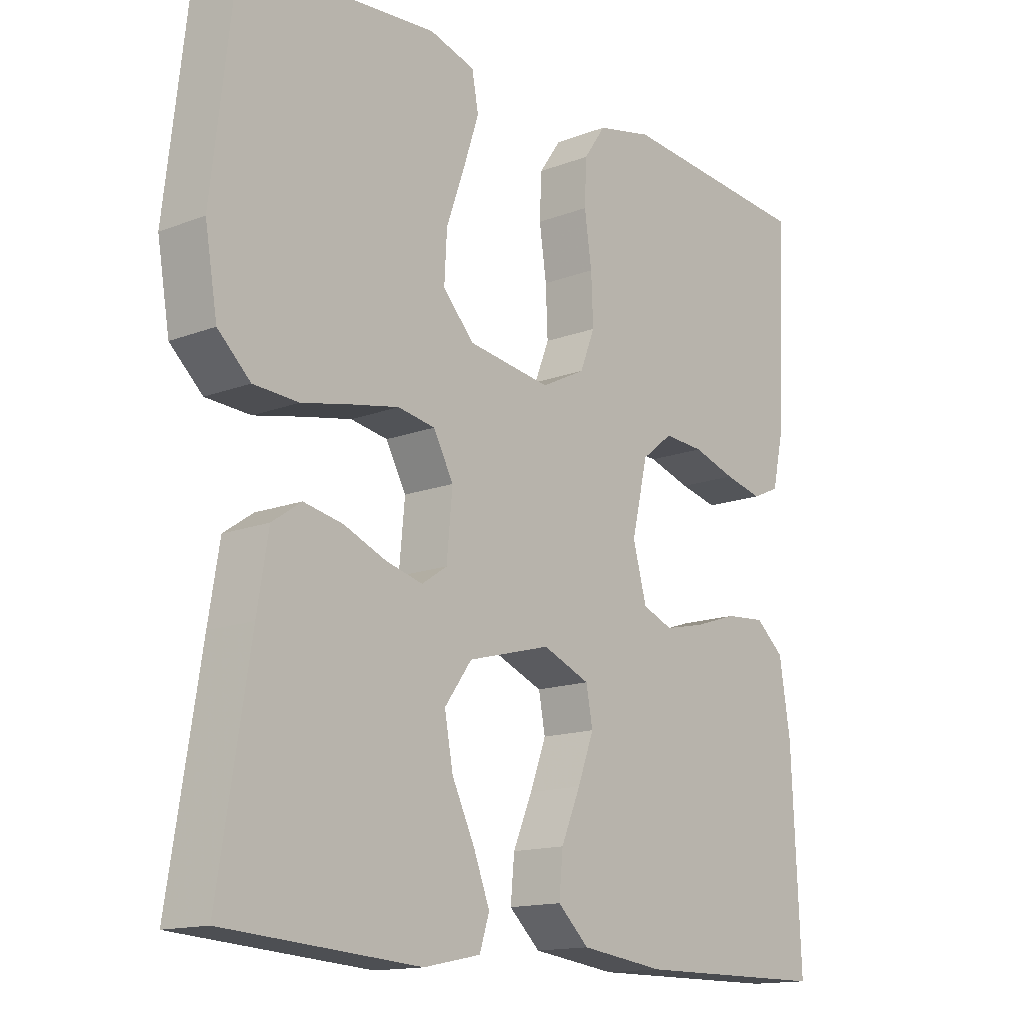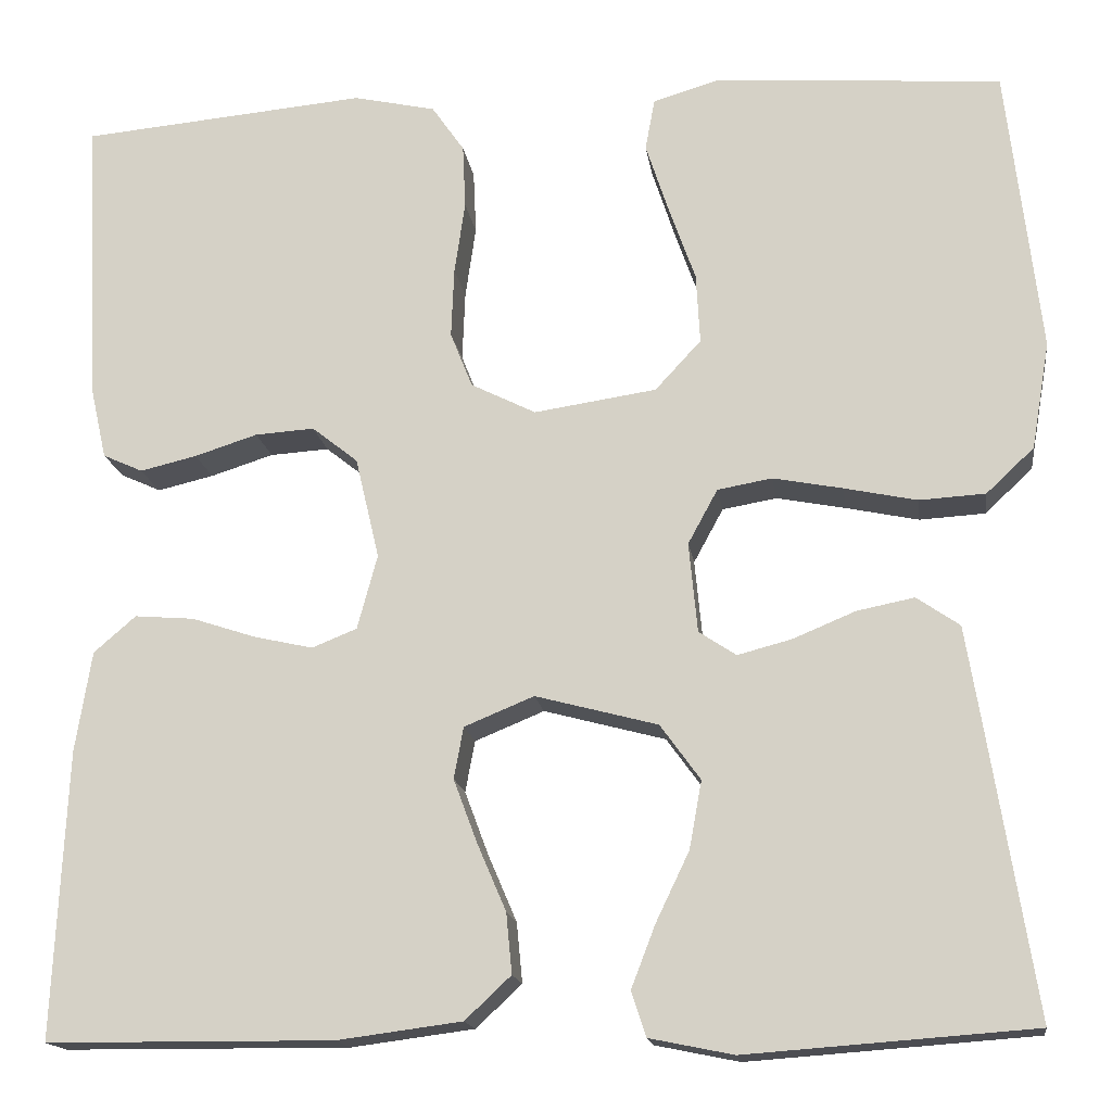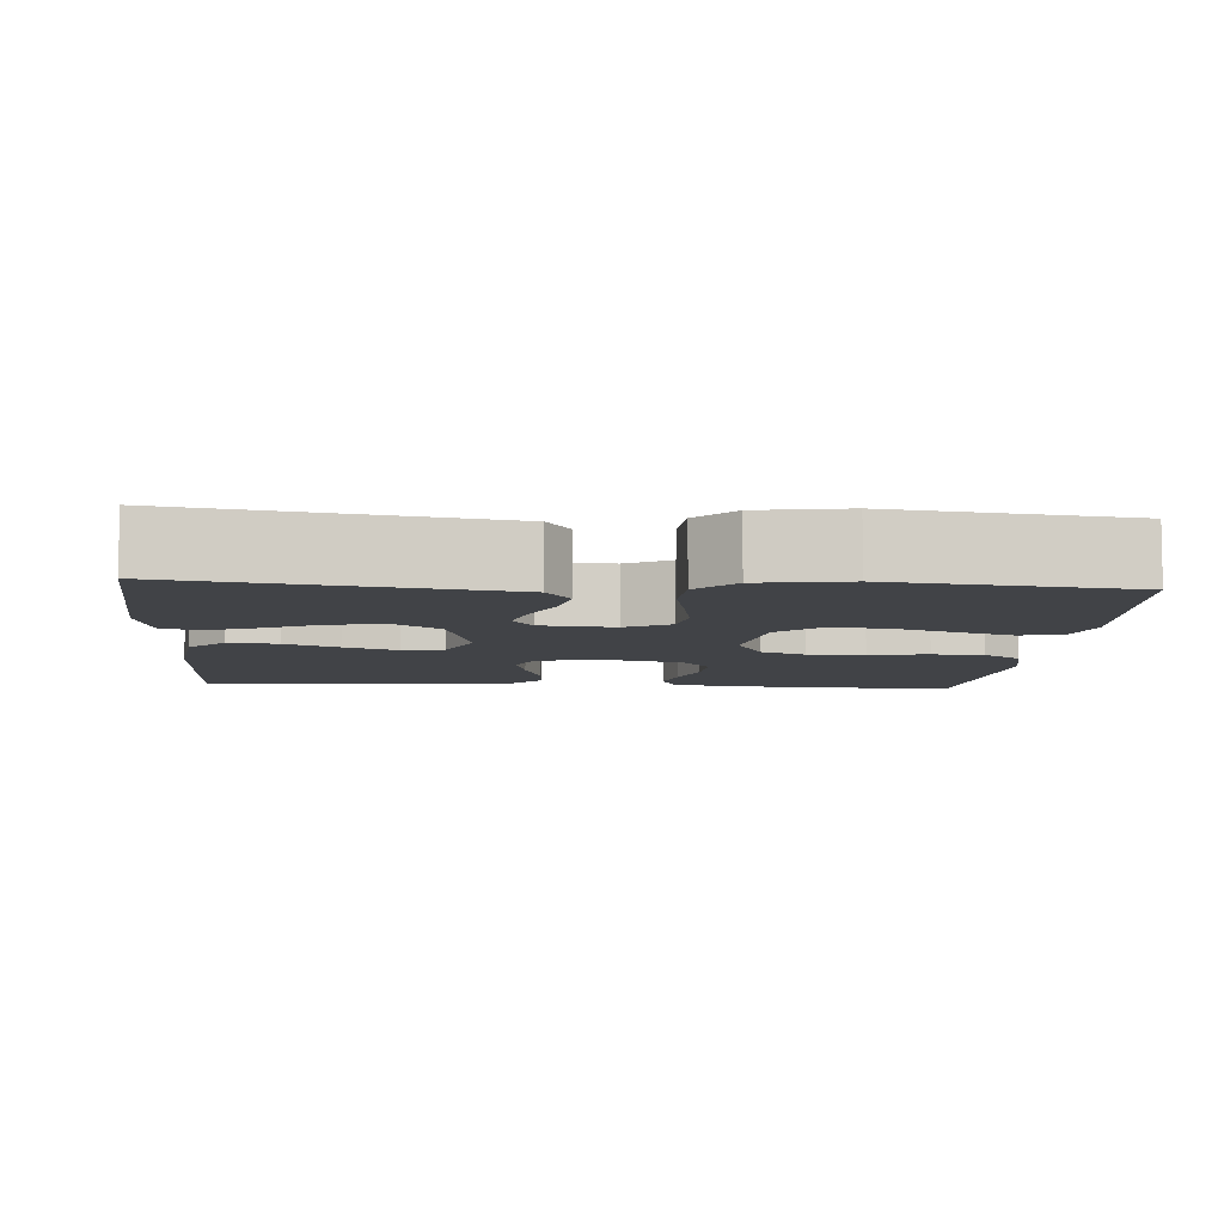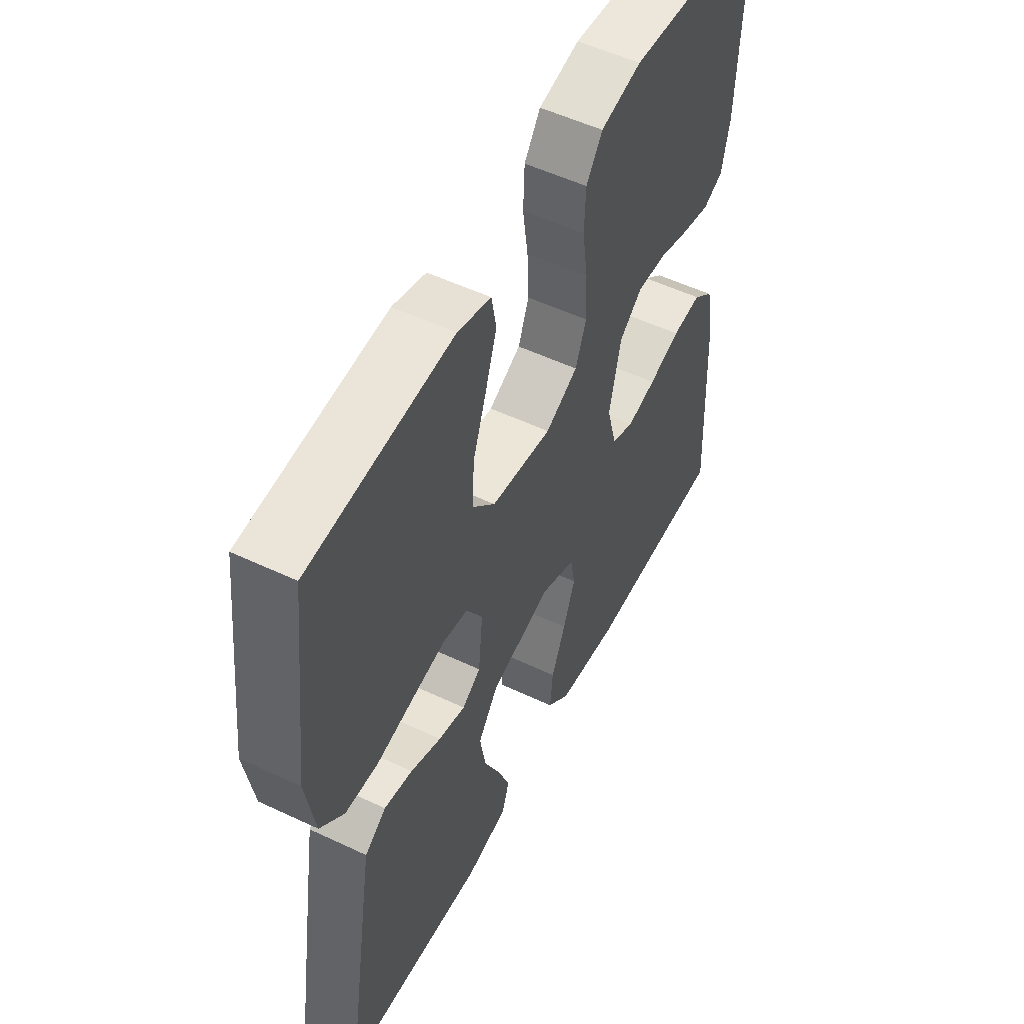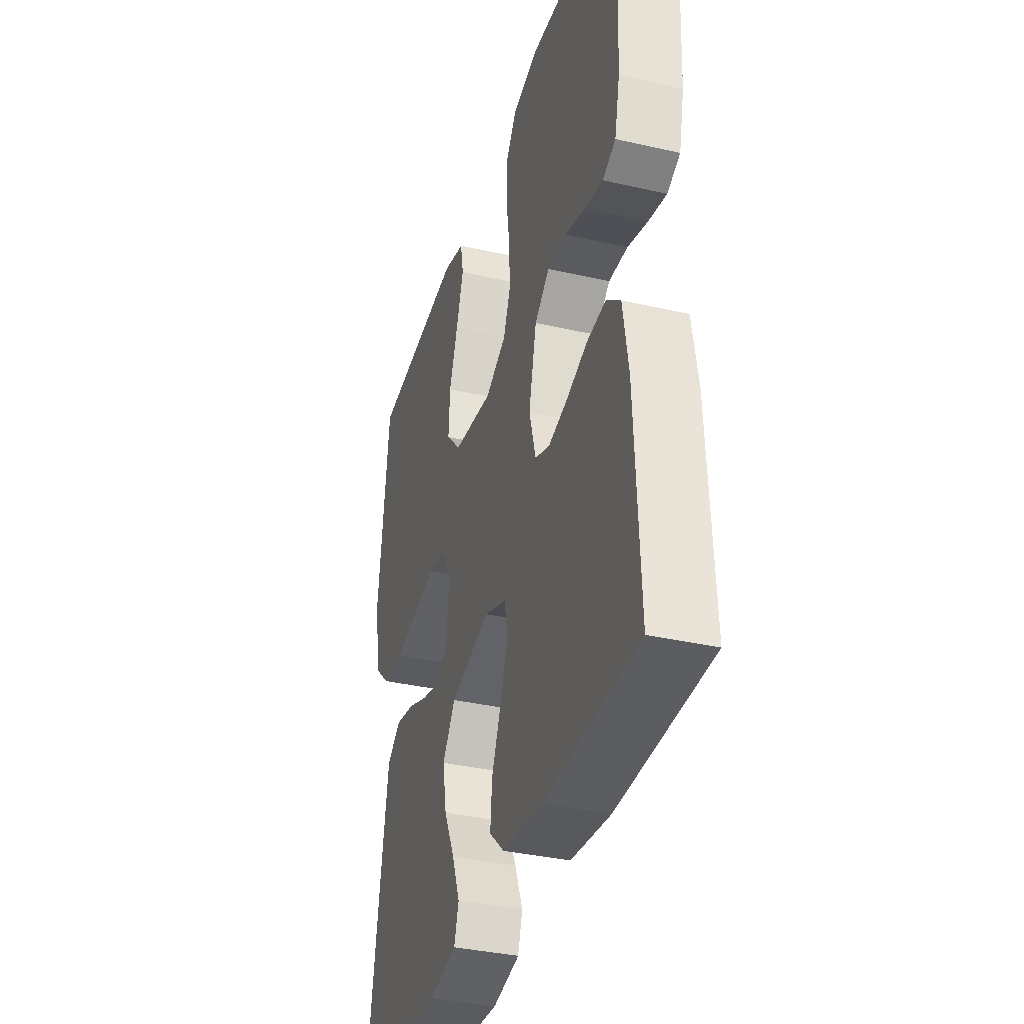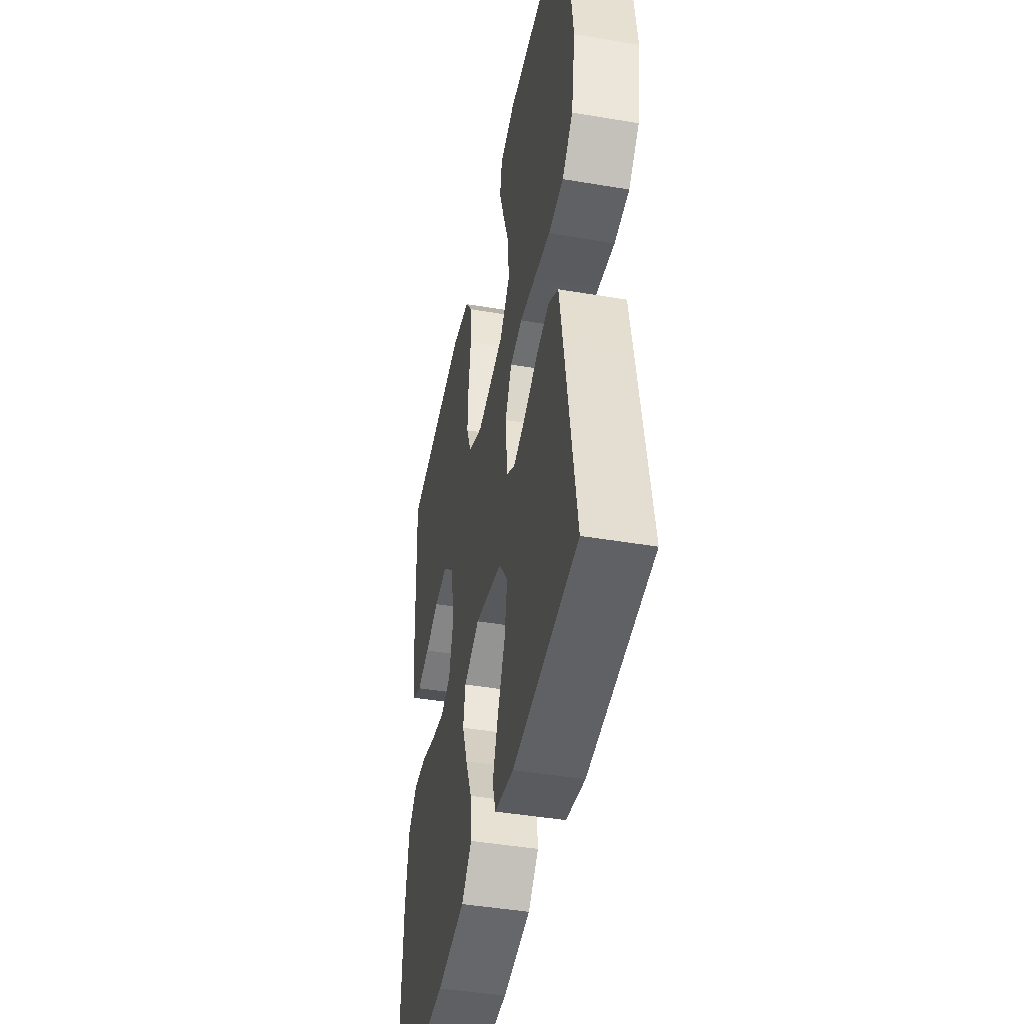
<metadata>
{"format":"obj","ext":"obj","renderer":"f3d","projection":"perspective","resolution":1024,"background":"white","views":[{"elev":-14.5,"azim":-50.0,"up":"+Z"},{"elev":-16.1,"azim":-172.1,"up":"+Z"},{"elev":-7.3,"azim":-94.5,"up":"+Y"},{"elev":53.3,"azim":-63.1,"up":"+Z"},{"elev":-36.3,"azim":73.4,"up":"+Z"},{"elev":-44.6,"azim":-101.1,"up":"+Z"}]}
</metadata>
<code>
v -0.5 0.07 -0.5
v -0.452 0.07 -0.2
v -0.435 0.07 -0.097
v -0.39 0.07 -0.066
v -0.33 0.07 -0.078
v -0.265 0.07 -0.105
v -0.208 0.07 -0.12
v -0.169 0.07 -0.094
v -0.16 0.07 0
v -0.191 0.07 0.057
v -0.248 0.07 0.067
v -0.321 0.07 0.053
v -0.397 0.07 0.037
v -0.466 0.07 0.041
v -0.516 0.07 0.088
v -0.535 0.07 0.2
v -0.5 0.07 0.5
v -0.2 0.07 0.522
v -0.13 0.07 0.501
v -0.12 0.07 0.447
v -0.144 0.07 0.374
v -0.172 0.07 0.295
v -0.176 0.07 0.222
v -0.128 0.07 0.17
v 0 0.07 0.151
v 0.068 0.07 0.185
v 0.091 0.07 0.243
v 0.088 0.07 0.316
v 0.077 0.07 0.392
v 0.08 0.07 0.459
v 0.114 0.07 0.508
v 0.2 0.07 0.527
v 0.5 0.07 0.5
v 0.485 0.07 0.2
v 0.468 0.07 0.124
v 0.426 0.07 0.105
v 0.367 0.07 0.119
v 0.301 0.07 0.14
v 0.239 0.07 0.144
v 0.191 0.07 0.106
v 0.166 0.07 0
v 0.187 0.07 -0.078
v 0.234 0.07 -0.097
v 0.296 0.07 -0.083
v 0.363 0.07 -0.061
v 0.425 0.07 -0.056
v 0.469 0.07 -0.094
v 0.486 0.07 -0.2
v 0.5 0.07 -0.5
v 0.2 0.07 -0.502
v 0.07 0.07 -0.485
v 0.022 0.07 -0.44
v 0.028 0.07 -0.377
v 0.058 0.07 -0.307
v 0.083 0.07 -0.24
v 0.073 0.07 -0.186
v 0 0.07 -0.156
v -0.128 0.07 -0.19
v -0.17 0.07 -0.248
v -0.157 0.07 -0.319
v -0.122 0.07 -0.392
v -0.097 0.07 -0.457
v -0.112 0.07 -0.504
v -0.2 0.07 -0.522
v -0.5 0 -0.5
v -0.452 0 -0.2
v -0.435 0 -0.097
v -0.39 0 -0.066
v -0.33 0 -0.078
v -0.265 0 -0.105
v -0.208 0 -0.12
v -0.169 0 -0.094
v -0.16 0 0
v -0.191 0 0.057
v -0.248 0 0.067
v -0.321 0 0.053
v -0.397 0 0.037
v -0.466 0 0.041
v -0.516 0 0.088
v -0.535 0 0.2
v -0.5 0 0.5
v -0.2 0 0.522
v -0.13 0 0.501
v -0.12 0 0.447
v -0.144 0 0.374
v -0.172 0 0.295
v -0.176 0 0.222
v -0.128 0 0.17
v 0 0 0.151
v 0.068 0 0.185
v 0.091 0 0.243
v 0.088 0 0.316
v 0.077 0 0.392
v 0.08 0 0.459
v 0.114 0 0.508
v 0.2 0 0.527
v 0.5 0 0.5
v 0.485 0 0.2
v 0.468 0 0.124
v 0.426 0 0.105
v 0.367 0 0.119
v 0.301 0 0.14
v 0.239 0 0.144
v 0.191 0 0.106
v 0.166 0 0
v 0.187 0 -0.078
v 0.234 0 -0.097
v 0.296 0 -0.083
v 0.363 0 -0.061
v 0.425 0 -0.056
v 0.469 0 -0.094
v 0.486 0 -0.2
v 0.5 0 -0.5
v 0.2 0 -0.502
v 0.07 0 -0.485
v 0.022 0 -0.44
v 0.028 0 -0.377
v 0.058 0 -0.307
v 0.083 0 -0.24
v 0.073 0 -0.186
v 0 0 -0.156
v -0.128 0 -0.19
v -0.17 0 -0.248
v -0.157 0 -0.319
v -0.122 0 -0.392
v -0.097 0 -0.457
v -0.112 0 -0.504
v -0.2 0 -0.522
f 4 5 6
f 3 4 6
f 2 3 6
f 1 2 6
f 64 1 6
f 63 64 6
f 62 63 6
f 61 62 6
f 60 61 6
f 59 60 6 7
f 58 59 7 8
f 57 58 8 9
f 56 57 9 10
f 52 53 54
f 51 52 54
f 50 51 54
f 49 50 54
f 48 49 54
f 47 48 54
f 46 47 54
f 45 46 54
f 44 45 54
f 43 44 54 55
f 42 43 55 56
f 36 37 38
f 35 36 38
f 34 35 38
f 33 34 38
f 32 33 38
f 31 32 38
f 30 31 38
f 29 30 38
f 28 29 38
f 27 28 38 39
f 26 27 39 40
f 20 21 22
f 19 20 22
f 18 19 22
f 17 18 22
f 16 17 22
f 15 16 22
f 14 15 22
f 13 14 22
f 12 13 22
f 11 12 22 23
f 10 11 23 24
f 10 24 25
f 56 10 25
f 42 56 25
f 41 42 25
f 25 26 40 41
f 70 69 68
f 70 68 67
f 70 67 66
f 70 66 65
f 70 65 128
f 70 128 127
f 70 127 126
f 70 126 125
f 70 125 124
f 71 70 124 123
f 72 71 123 122
f 73 72 122 121
f 74 73 121 120
f 118 117 116
f 118 116 115
f 118 115 114
f 118 114 113
f 118 113 112
f 118 112 111
f 118 111 110
f 118 110 109
f 118 109 108
f 119 118 108 107
f 120 119 107 106
f 102 101 100
f 102 100 99
f 102 99 98
f 102 98 97
f 102 97 96
f 102 96 95
f 102 95 94
f 102 94 93
f 102 93 92
f 103 102 92 91
f 104 103 91 90
f 86 85 84
f 86 84 83
f 86 83 82
f 86 82 81
f 86 81 80
f 86 80 79
f 86 79 78
f 86 78 77
f 86 77 76
f 87 86 76 75
f 88 87 75 74
f 89 88 74
f 89 74 120
f 89 120 106
f 89 106 105
f 105 104 90 89
f 1 65 66 2
f 2 66 67 3
f 3 67 68 4
f 4 68 69 5
f 5 69 70 6
f 6 70 71 7
f 7 71 72 8
f 8 72 73 9
f 9 73 74 10
f 10 74 75 11
f 11 75 76 12
f 12 76 77 13
f 13 77 78 14
f 14 78 79 15
f 15 79 80 16
f 16 80 81 17
f 17 81 82 18
f 18 82 83 19
f 19 83 84 20
f 20 84 85 21
f 21 85 86 22
f 22 86 87 23
f 23 87 88 24
f 24 88 89 25
f 25 89 90 26
f 26 90 91 27
f 27 91 92 28
f 28 92 93 29
f 29 93 94 30
f 30 94 95 31
f 31 95 96 32
f 32 96 97 33
f 33 97 98 34
f 34 98 99 35
f 35 99 100 36
f 36 100 101 37
f 37 101 102 38
f 38 102 103 39
f 39 103 104 40
f 40 104 105 41
f 41 105 106 42
f 42 106 107 43
f 43 107 108 44
f 44 108 109 45
f 45 109 110 46
f 46 110 111 47
f 47 111 112 48
f 48 112 113 49
f 49 113 114 50
f 50 114 115 51
f 51 115 116 52
f 52 116 117 53
f 53 117 118 54
f 54 118 119 55
f 55 119 120 56
f 56 120 121 57
f 57 121 122 58
f 58 122 123 59
f 59 123 124 60
f 60 124 125 61
f 61 125 126 62
f 62 126 127 63
f 63 127 128 64
f 64 128 65 1

</code>
